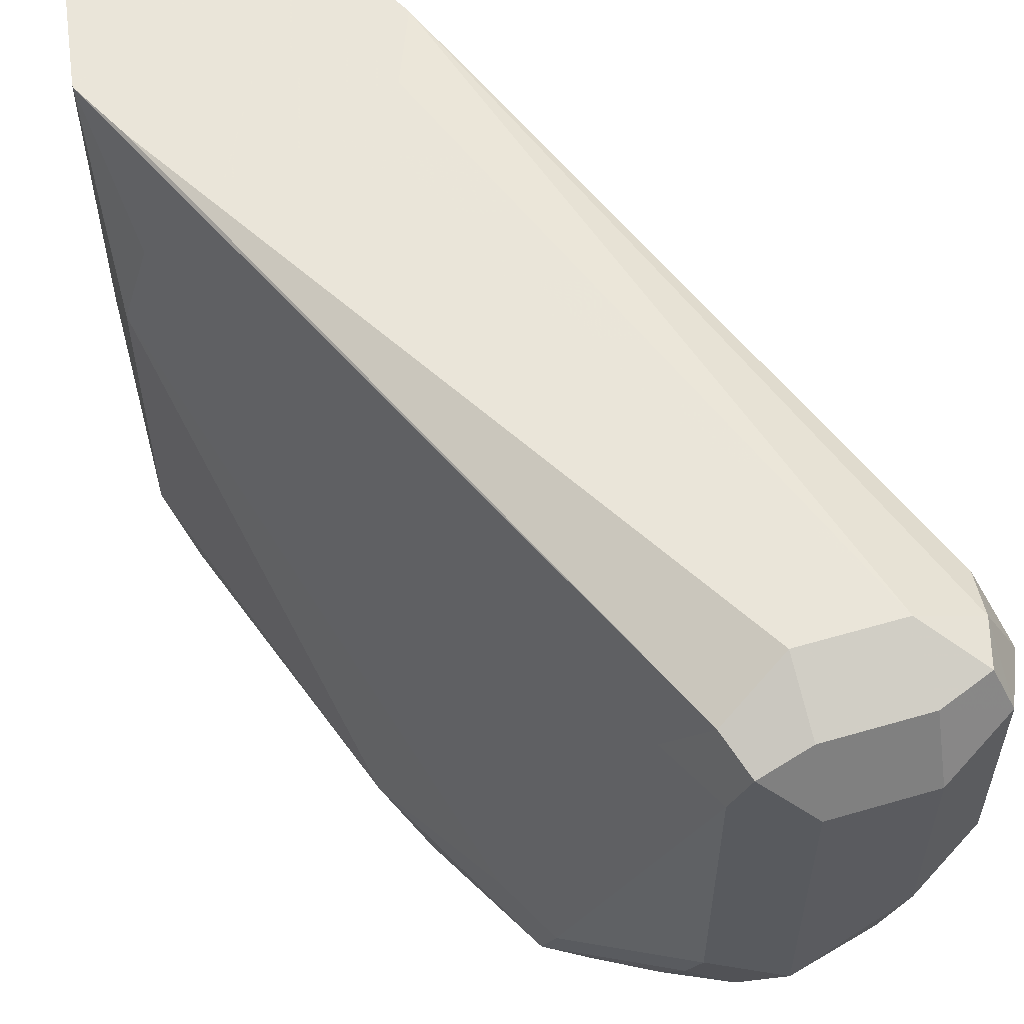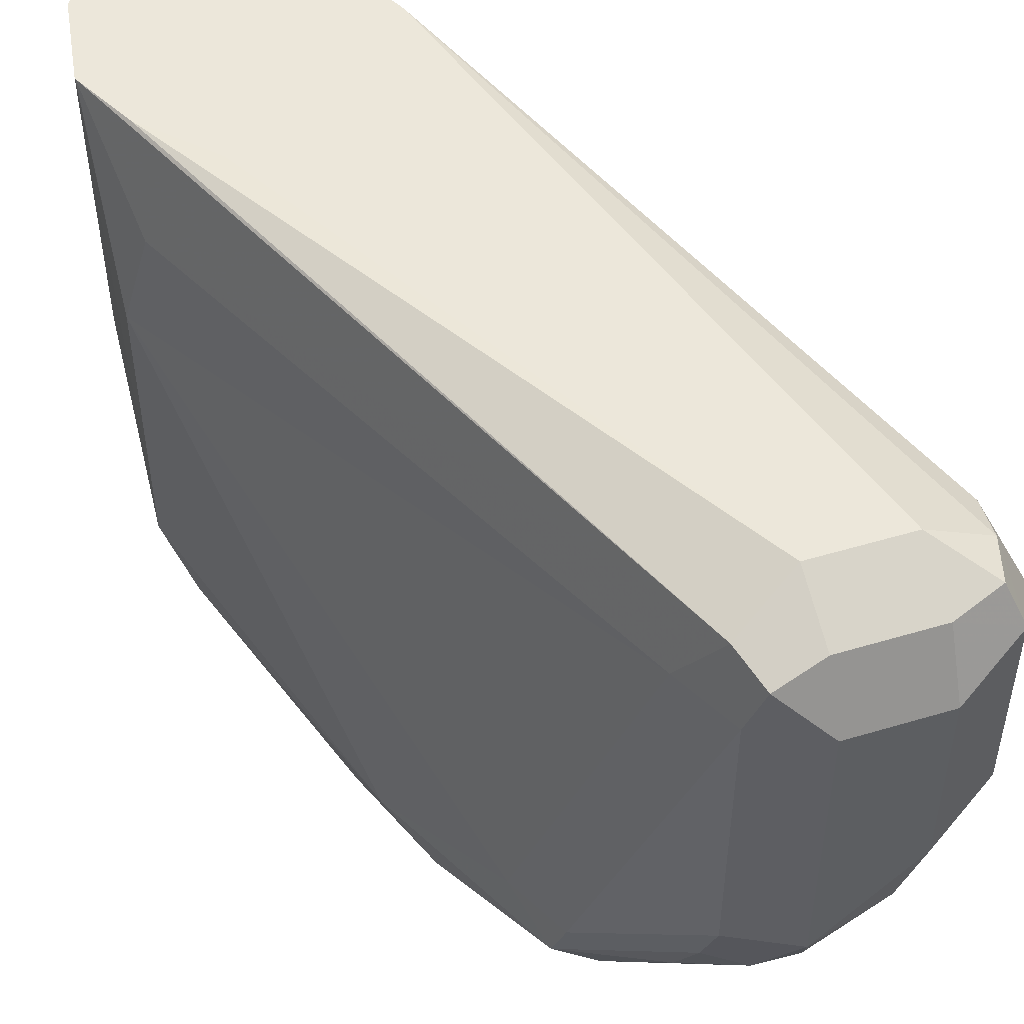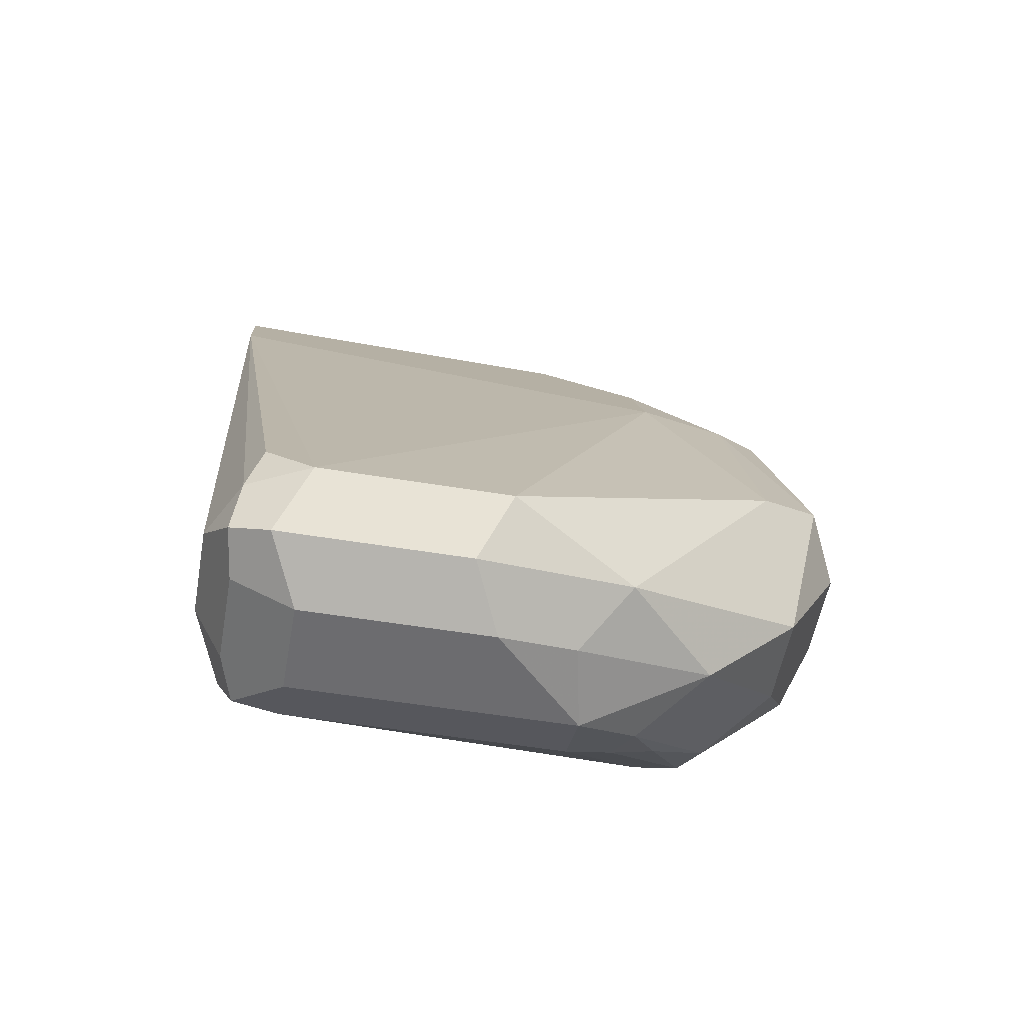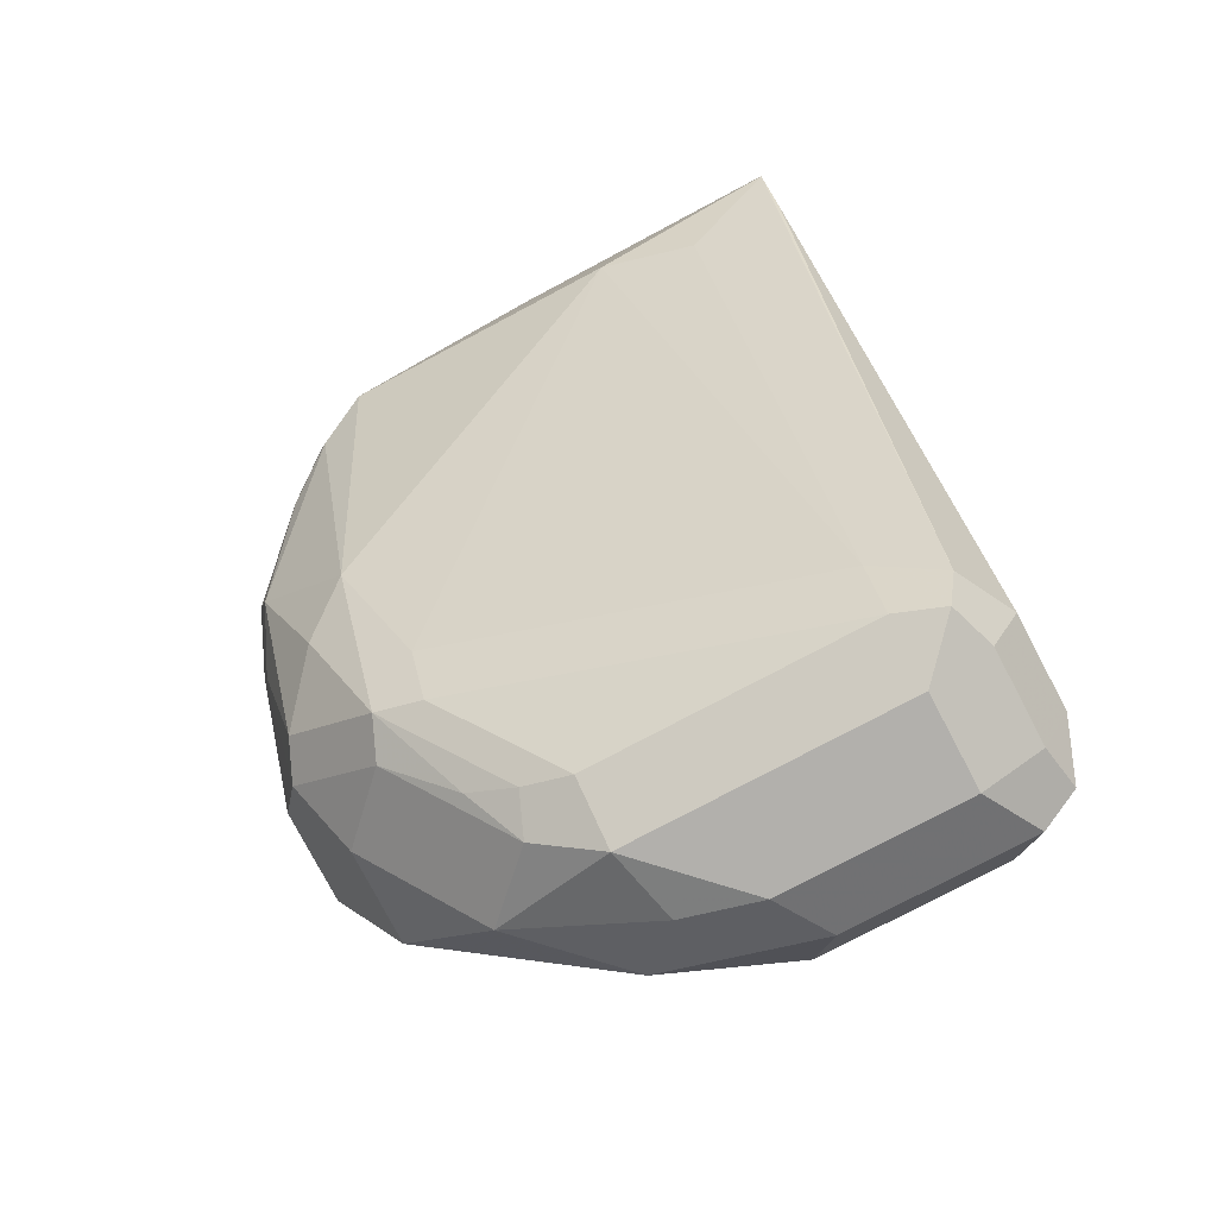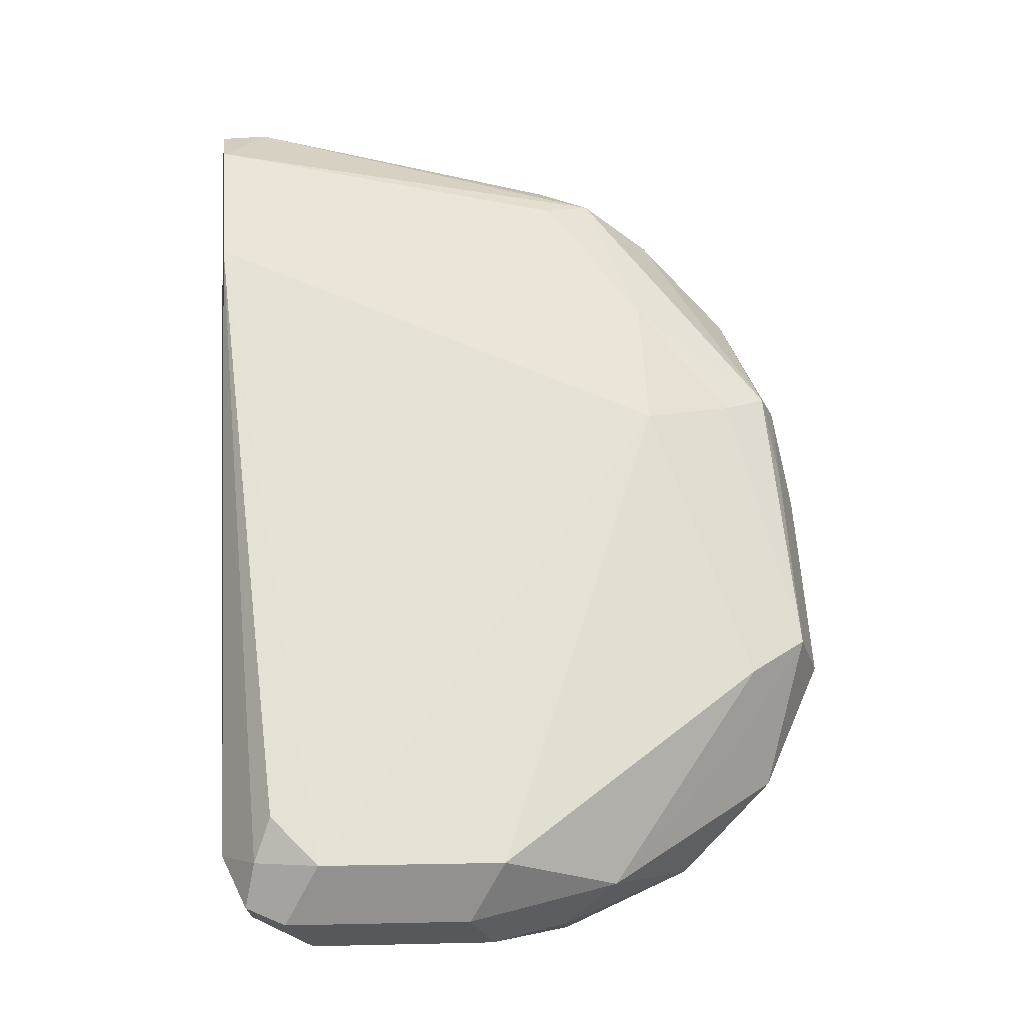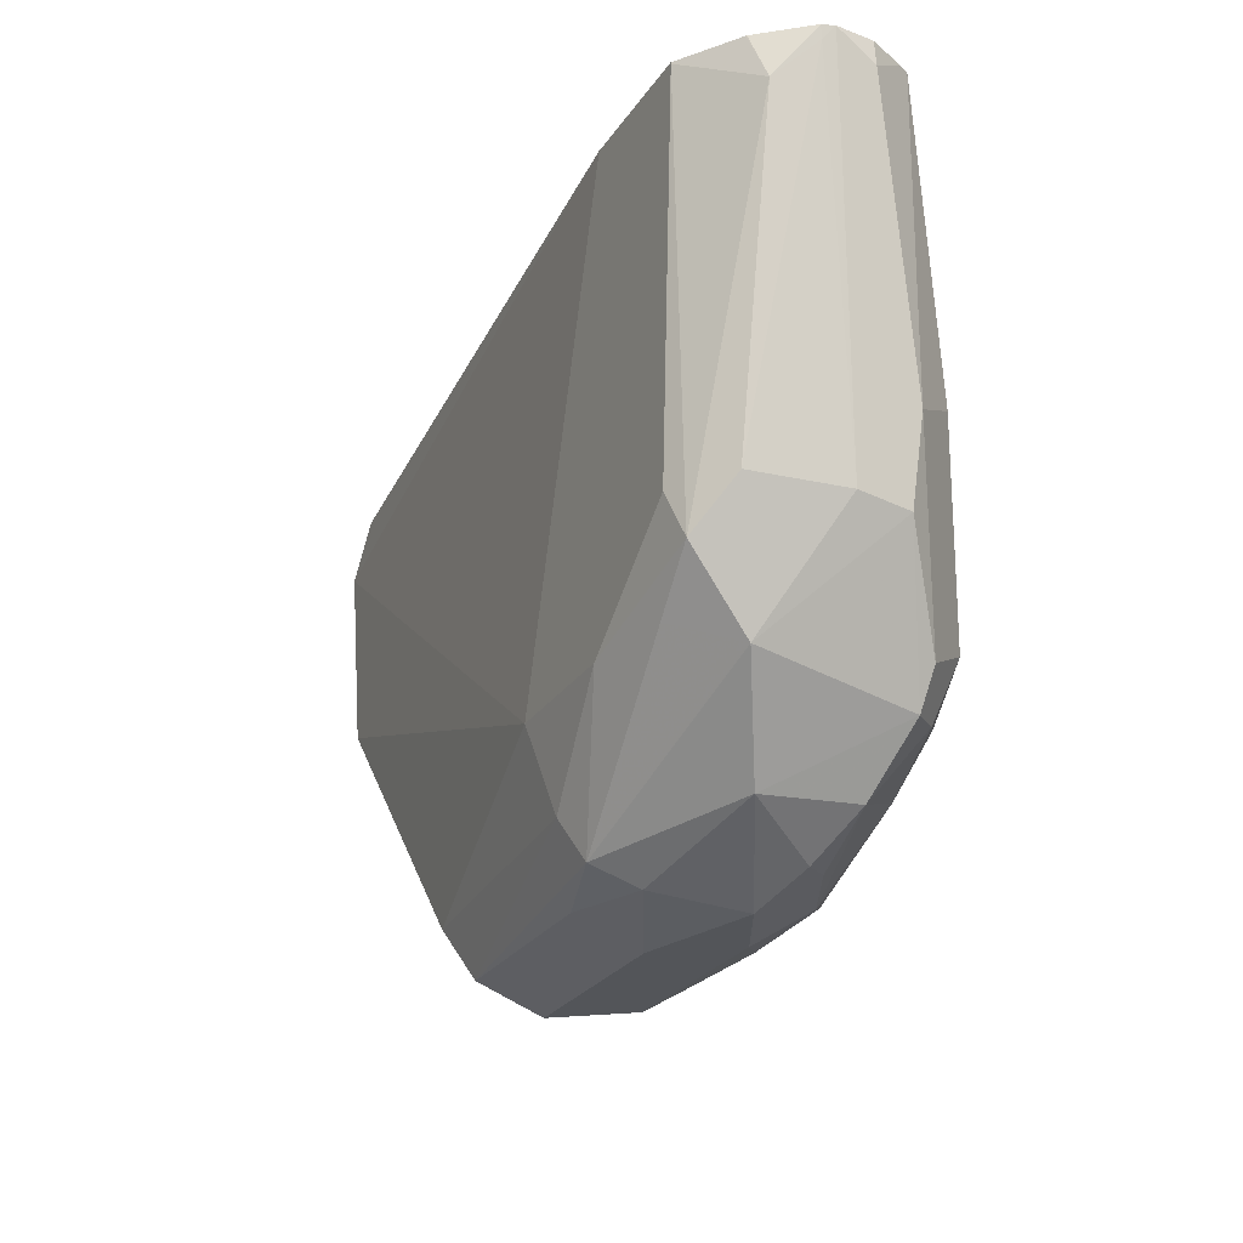
<metadata>
{"format":"obj","ext":"obj","renderer":"f3d","projection":"perspective","resolution":1024,"background":"white","views":[{"elev":57.7,"azim":163.1,"up":"+Y"},{"elev":50.3,"azim":161.8,"up":"+Y"},{"elev":-53.8,"azim":-100.0,"up":"+Z"},{"elev":-78.7,"azim":117.8,"up":"+Z"},{"elev":-2.5,"azim":-98.0,"up":"+Z"},{"elev":65.4,"azim":-3.5,"up":"+Z"}]}
</metadata>
<code>
v -0.226 -0.7998 -0.5216
v -0.2087 -0.7998 -0.5216
v -0.2087 -0.7998 -0.4869
v -0.2202 -0.7941 -0.4811
v -0.2376 -0.7941 -0.5158
v -0.2318 -0.7883 -0.5448
v -0.2144 -0.7883 -0.5448
v -0.2029 -0.7941 -0.5332
v -0.1891 -0.7955 -0.5043
v -0.1913 -0.7998 -0.4869
v -0.1913 -0.7998 -0.4695
v -0.2087 -0.7955 -0.4673
v -0.2173 -0.7912 -0.4651
v -0.2434 -0.7825 -0.5216
v -0.2405 -0.7796 -0.5361
v -0.2217 -0.7825 -0.4673
v -0.2492 -0.7535 -0.5622
v -0.2318 -0.7709 -0.5622
v -0.2029 -0.7767 -0.5506
v -0.1956 -0.7912 -0.5303
v -0.1782 -0.7912 -0.4956
v -0.1797 -0.7941 -0.4869
v -0.1797 -0.7941 -0.4695
v -0.1826 -0.7955 -0.4608
v -0.1913 -0.7883 -0.4463
v -0.1913 -0.7709 -0.4289
v -0.2043 -0.7651 -0.4325
v -0.2144 -0.7651 -0.4463
v -0.2608 -0.7303 -0.5564
v -0.226 -0.7651 -0.4695
v -0.255 -0.7245 -0.568
v -0.2405 -0.7448 -0.5709
v -0.226 -0.7477 -0.5738
v -0.2202 -0.7593 -0.568
v -0.2108 -0.7651 -0.5608
v -0.1956 -0.7738 -0.5477
v -0.1848 -0.7825 -0.5216
v -0.1782 -0.7738 -0.5129
v -0.1608 -0.7738 -0.4608
v -0.1674 -0.7825 -0.4695
v -0.1739 -0.789 -0.4521
v -0.1652 -0.7781 -0.4434
v -0.1652 -0.752 -0.426
v -0.1739 -0.7499 -0.4217
v -0.1913 -0.7477 -0.4173
v -0.2 -0.7564 -0.4217
v -0.2029 -0.7477 -0.4231
v -0.1971 -0.6781 -0.4115
v -0.2608 -0.6955 -0.5564
v -0.1971 -0.6779 -0.4115
v -0.2086 -0.6779 -0.4345
v -0.2434 -0.7303 -0.5738
v -0.255 -0.6897 -0.568
v -0.226 -0.6955 -0.5738
v -0.2173 -0.6868 -0.5694
v -0.2144 -0.7477 -0.568
v -0.213 -0.7564 -0.5651
v -0.1971 -0.7651 -0.5506
v -0.1913 -0.7651 -0.539
v -0.1565 -0.7129 -0.4521
v -0.1565 -0.7651 -0.4521
v -0.1623 -0.7767 -0.4521
v -0.1623 -0.7709 -0.4405
v -0.1623 -0.7361 -0.4231
v -0.1714 -0.6779 -0.4043
v -0.1739 -0.6803 -0.4043
v -0.1826 -0.6868 -0.4043
v -0.2565 -0.6868 -0.5477
v -0.255 -0.6839 -0.5564
v -0.1855 -0.6779 -0.4057
v -0.2086 -0.6779 -0.4347
v -0.2434 -0.6781 -0.5564
v -0.2434 -0.6955 -0.5738
v -0.2521 -0.6825 -0.5651
v -0.2434 -0.6839 -0.568
v -0.226 -0.6839 -0.568
v -0.2144 -0.6839 -0.5622
v -0.2087 -0.6955 -0.5564
v -0.2144 -0.6955 -0.568
v -0.1608 -0.6955 -0.4543
v -0.1564 -0.6779 -0.4347
v -0.1564 -0.6779 -0.4343
v -0.1565 -0.7303 -0.4347
v -0.159 -0.6779 -0.4173
v -0.1602 -0.6779 -0.4155
v -0.1652 -0.6825 -0.4086
v -0.1739 -0.6779 -0.4037
v -0.1652 -0.6779 -0.4086
v -0.1853 -0.6779 -0.4056
v -0.2084 -0.6779 -0.4353
v -0.226 -0.6781 -0.5564
v -0.2032 -0.6779 -0.4478
v -0.1948 -0.6779 -0.4533
v -0.1913 -0.6779 -0.4555
v -0.1891 -0.6779 -0.4559
v -0.1739 -0.6779 -0.4585
v -0.1621 -0.6779 -0.4461
v -0.1737 -0.6779 -0.4584
f 50 84 82
f 50 85 84
f 50 82 81
f 51 69 68
f 50 65 88
f 50 87 65
f 50 81 97
f 50 89 87
f 50 88 85
f 50 97 98
f 51 71 72
f 50 96 95
f 50 95 94
f 50 94 93
f 50 93 92
f 50 92 90
f 50 90 71
f 50 71 51
f 51 72 69
f 50 70 89
f 50 98 96
f 50 67 70
f 39 61 62
f 49 69 53
f 53 74 75
f 38 60 61
f 38 61 39
f 39 62 40
f 40 62 41
f 41 62 42
f 42 62 61
f 42 61 63
f 42 63 43
f 43 63 64
f 43 64 44
f 44 65 66
f 44 66 45
f 44 64 65
f 45 66 67
f 45 67 46
f 46 67 48
f 91 98 97
f 46 48 47
f 48 67 50
f 49 68 69
f 49 51 68
f 53 75 73
f 77 81 80
f 54 73 75
f 67 89 70
f 69 72 74
f 71 90 72
f 72 91 76
f 72 76 75
f 72 75 74
f 72 90 92
f 72 92 93
f 72 93 94
f 67 87 89
f 72 94 95
f 72 96 91
f 76 91 77
f 77 91 97
f 77 97 81
f 77 80 78
f 82 84 83
f 85 88 86
f 91 96 98
f 38 59 60
f 72 95 96
f 66 87 67
f 65 86 88
f 65 87 66
f 54 75 76
f 54 76 55
f 55 76 77
f 55 77 78
f 55 78 79
f 55 79 56
f 56 79 58
f 58 79 78
f 58 78 59
f 59 78 60
f 60 80 81
f 60 81 82
f 60 82 61
f 60 78 80
f 61 82 83
f 61 83 63
f 63 83 64
f 64 83 84
f 64 84 85
f 64 85 86
f 64 86 65
f 53 69 74
f 36 38 37
f 29 30 49
f 36 58 59
f 7 19 8
f 8 20 9
f 8 19 36
f 8 36 20
f 9 21 22
f 9 22 10
f 9 20 21
f 10 22 23
f 10 23 11
f 7 34 19
f 11 23 24
f 11 25 12
f 12 25 13
f 13 25 26
f 13 26 27
f 13 27 28
f 13 28 16
f 14 29 17
f 14 17 15
f 14 16 30
f 11 24 25
f 14 30 29
f 7 18 34
f 6 18 7
f 36 59 38
f 1 2 10
f 1 10 11
f 1 11 3
f 1 3 4
f 1 4 5
f 1 5 6
f 1 6 7
f 1 7 2
f 6 15 17
f 2 7 8
f 2 9 10
f 3 11 12
f 3 12 4
f 4 12 13
f 4 13 5
f 5 14 15
f 5 15 6
f 5 13 16
f 6 17 18
f 2 8 9
f 16 28 30
f 5 16 14
f 17 31 32
f 28 48 30
f 29 49 53
f 29 53 31
f 30 48 50
f 30 50 51
f 30 51 49
f 31 52 32
f 31 53 73
f 31 73 52
f 28 47 48
f 33 52 73
f 33 54 55
f 33 55 56
f 33 56 57
f 33 57 34
f 34 57 35
f 35 57 36
f 36 57 56
f 36 56 58
f 17 29 31
f 33 73 54
f 28 46 47
f 32 52 33
f 26 42 43
f 17 32 18
f 27 46 28
f 18 32 33
f 18 33 34
f 19 34 35
f 19 35 36
f 20 37 21
f 21 37 38
f 21 38 39
f 21 39 40
f 21 40 22
f 20 36 37
f 22 40 41
f 22 41 23
f 23 41 24
f 24 41 25
f 25 41 42
f 25 42 26
f 26 43 44
f 26 44 45
f 26 45 46
f 26 46 27

</code>
